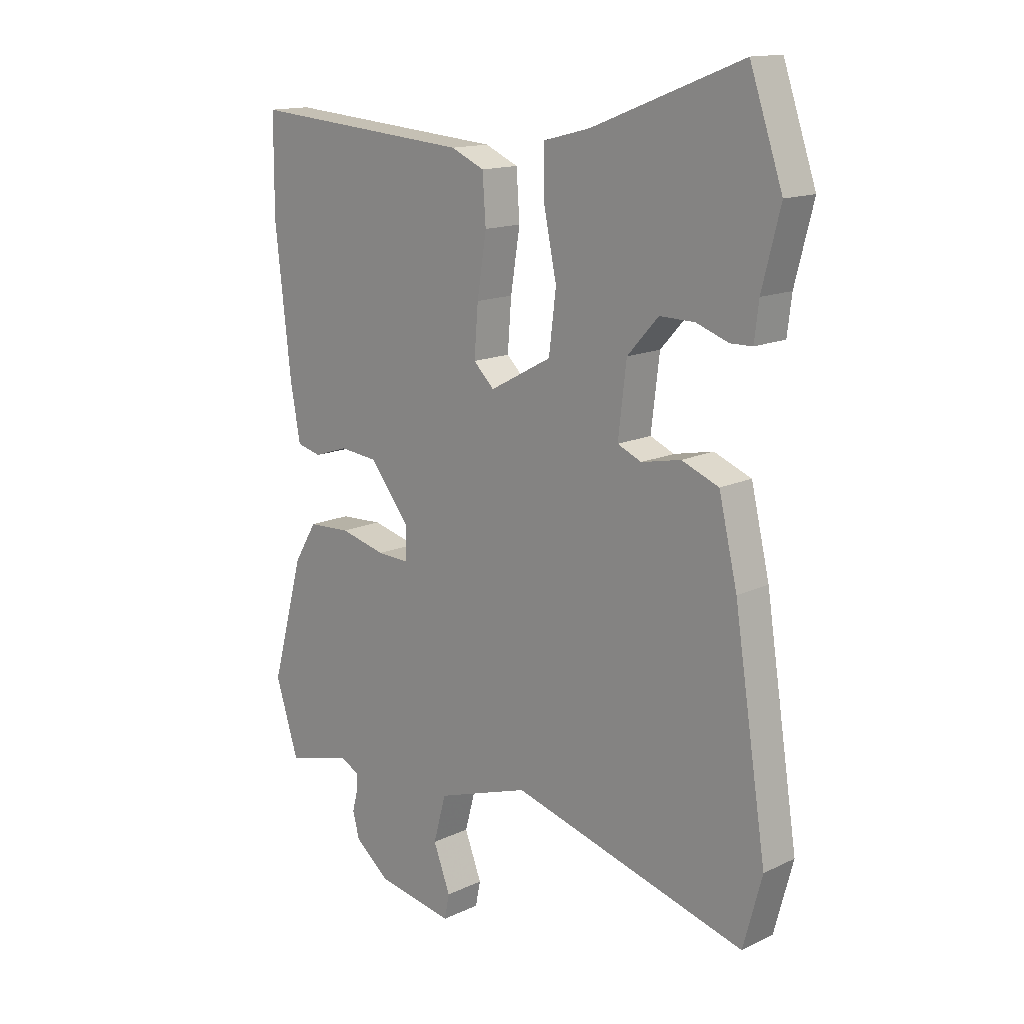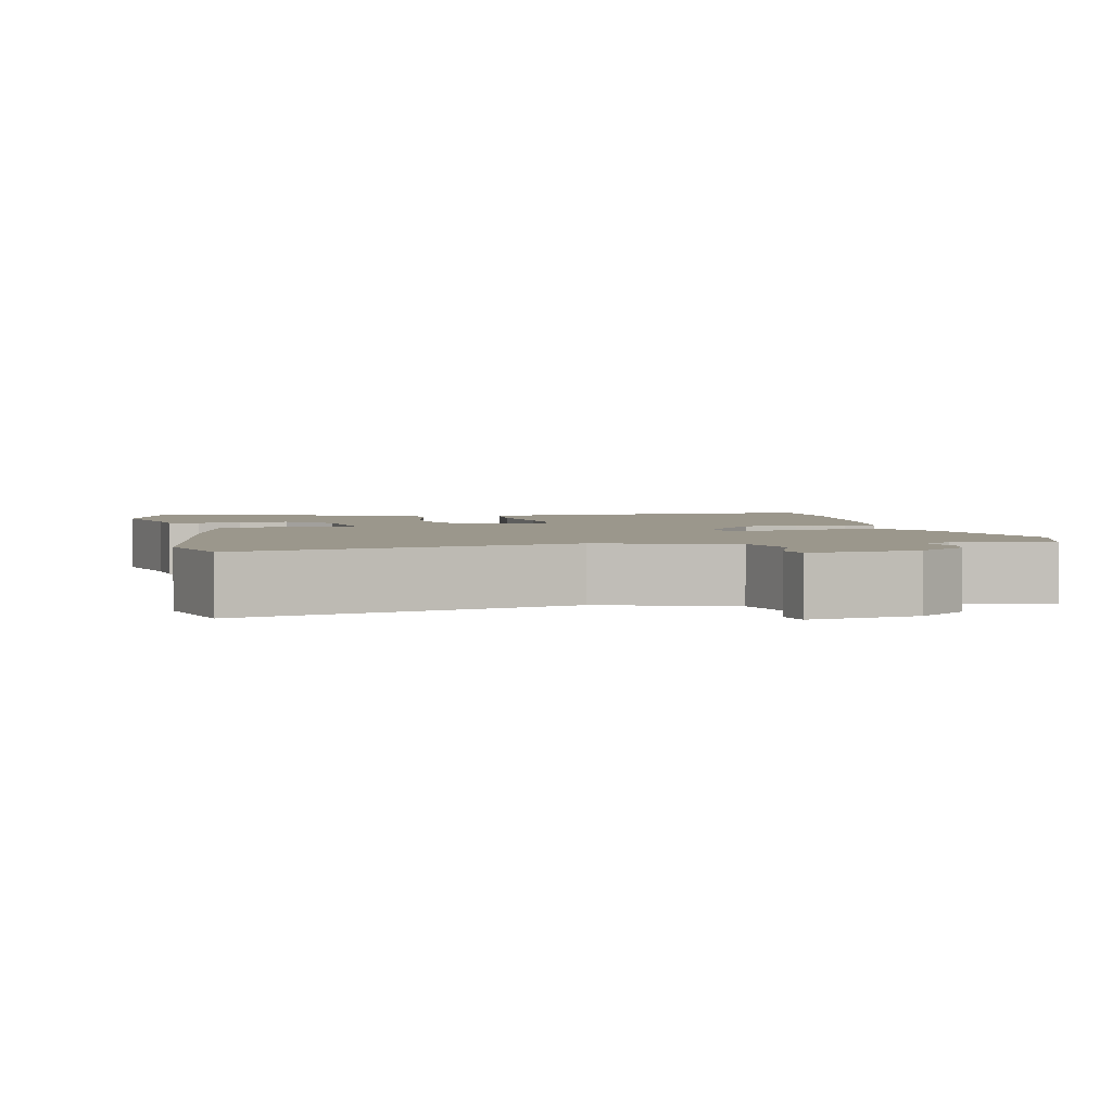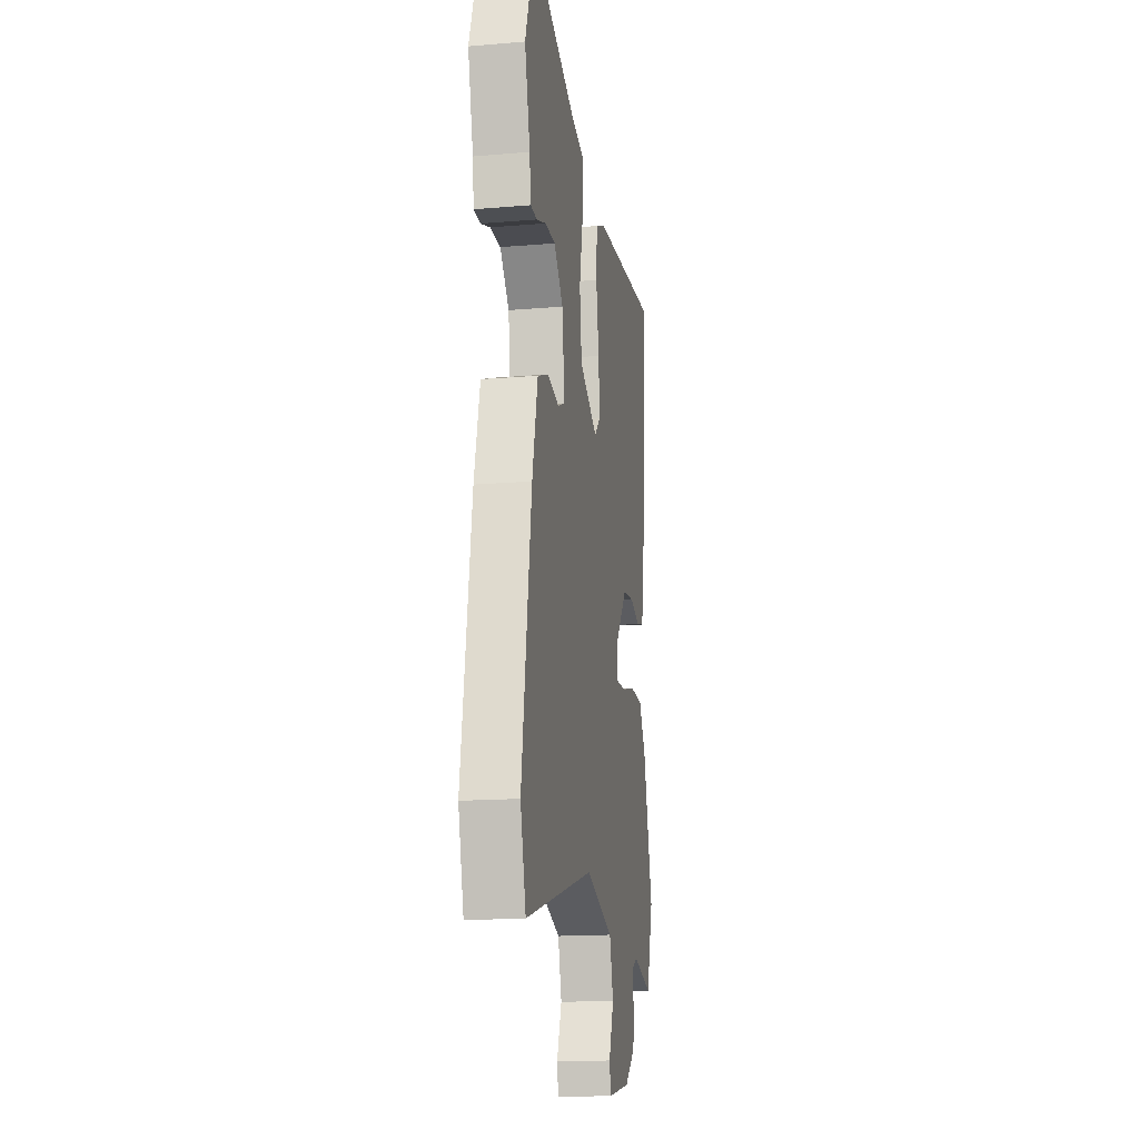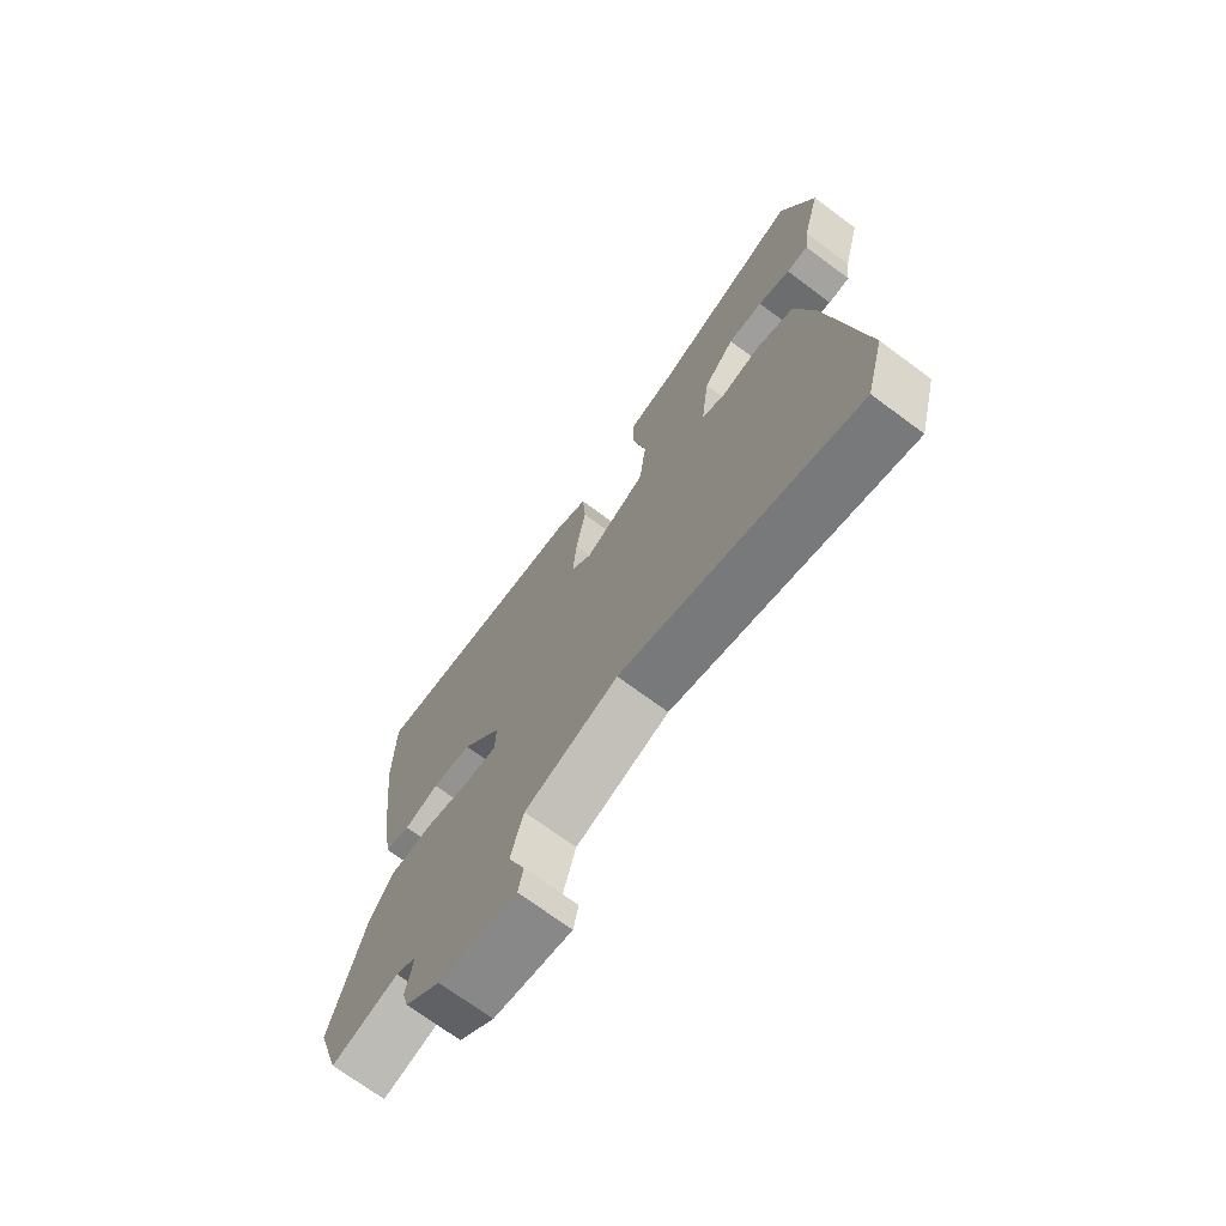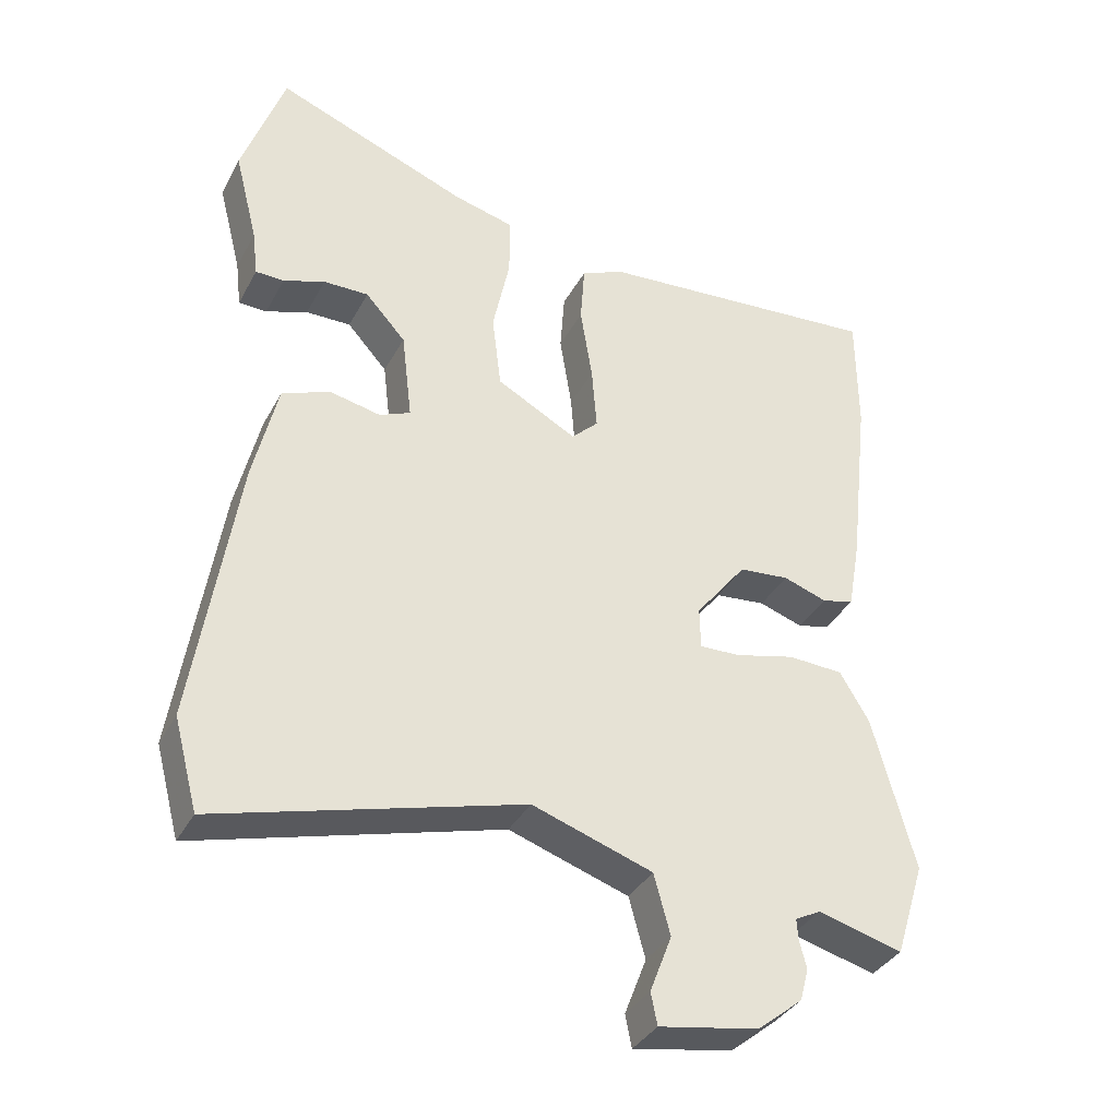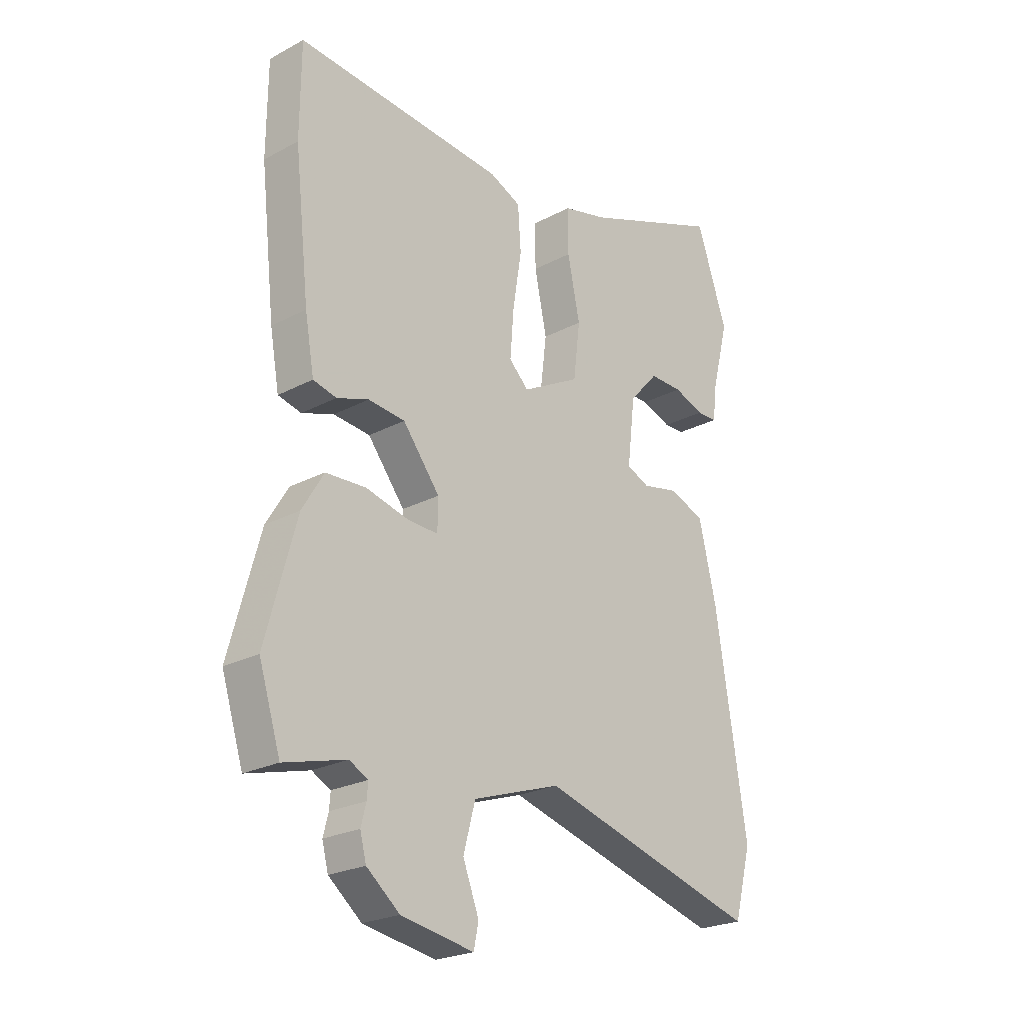
<metadata>
{"format":"obj","ext":"obj","renderer":"f3d","projection":"perspective","resolution":1024,"background":"white","views":[{"elev":14.6,"azim":44.4,"up":"+Z"},{"elev":2.8,"azim":167.8,"up":"+Y"},{"elev":-16.2,"azim":99.8,"up":"+Z"},{"elev":-71.8,"azim":53.5,"up":"+Z"},{"elev":-36.0,"azim":154.8,"up":"+Z"},{"elev":-23.8,"azim":-48.4,"up":"+Z"}]}
</metadata>
<code>
v 0.45 0.07 0.646
v 0.51 0.07 0.471
v 0.477 0.07 0.341
v 0.469 0.07 0.275
v 0.429 0.07 0.274
v 0.37 0.07 0.295
v 0.306 0.07 0.296
v 0.249 0.07 0.233
v 0.234 0.07 0.107
v 0.278 0.07 0.088
v 0.35 0.07 0.103
v 0.418 0.07 0.076
v 0.452 0.07 -0.068
v 0.512 0.07 -0.455
v 0.478 0.07 -0.582
v 0.048 0.07 -0.462
v -0.122 0.07 -0.519
v -0.145 0.07 -0.604
v -0.114 0.07 -0.685
v -0.123 0.07 -0.73
v -0.264 0.07 -0.705
v -0.328 0.07 -0.653
v -0.34 0.07 -0.607
v -0.33 0.07 -0.568
v -0.328 0.07 -0.539
v -0.364 0.07 -0.52
v -0.484 0.07 -0.552
v -0.526 0.07 -0.419
v -0.467 0.07 -0.202
v -0.425 0.07 -0.132
v -0.347 0.07 -0.128
v -0.263 0.07 -0.149
v -0.205 0.07 -0.151
v -0.204 0.07 -0.092
v -0.276 0.07 0
v -0.347 0.07 0.007
v -0.409 0.07 -0.014
v -0.454 0.07 -0.003
v -0.472 0.07 0.098
v -0.501 0.07 0.356
v -0.5 0.07 0.529
v -0.093 0.07 0.496
v -0.032 0.07 0.469
v -0.026 0.07 0.384
v -0.043 0.07 0.277
v -0.05 0.07 0.187
v -0.012 0.07 0.15
v 0.101 0.07 0.211
v 0.114 0.07 0.317
v 0.09 0.07 0.432
v 0.09 0.07 0.518
v 0.176 0.07 0.54
v 0.45 0 0.646
v 0.51 0 0.471
v 0.477 0 0.341
v 0.469 0 0.275
v 0.429 0 0.274
v 0.37 0 0.295
v 0.306 0 0.296
v 0.249 0 0.233
v 0.234 0 0.107
v 0.278 0 0.088
v 0.35 0 0.103
v 0.418 0 0.076
v 0.452 0 -0.068
v 0.512 0 -0.455
v 0.478 0 -0.582
v 0.048 0 -0.462
v -0.122 0 -0.519
v -0.145 0 -0.604
v -0.114 0 -0.685
v -0.123 0 -0.73
v -0.264 0 -0.705
v -0.328 0 -0.653
v -0.34 0 -0.607
v -0.33 0 -0.568
v -0.328 0 -0.539
v -0.364 0 -0.52
v -0.484 0 -0.552
v -0.526 0 -0.419
v -0.467 0 -0.202
v -0.425 0 -0.132
v -0.347 0 -0.128
v -0.263 0 -0.149
v -0.205 0 -0.151
v -0.204 0 -0.092
v -0.276 0 0
v -0.347 0 0.007
v -0.409 0 -0.014
v -0.454 0 -0.003
v -0.472 0 0.098
v -0.501 0 0.356
v -0.5 0 0.529
v -0.093 0 0.496
v -0.032 0 0.469
v -0.026 0 0.384
v -0.043 0 0.277
v -0.05 0 0.187
v -0.012 0 0.15
v 0.101 0 0.211
v 0.114 0 0.317
v 0.09 0 0.432
v 0.09 0 0.518
v 0.176 0 0.54
f 49 50 51 52
f 48 49 52 1
f 42 43 44 45
f 42 45 46
f 41 42 46
f 40 41 46 47
f 36 37 38 39
f 35 36 39 40
f 34 35 40 47
f 29 30 31 32
f 29 32 33
f 26 27 28 29
f 25 26 29 33
f 24 25 33
f 23 24 33
f 22 23 33
f 21 22 33
f 18 19 20 21
f 17 18 21 33
f 16 17 33 34
f 10 11 12 13
f 9 10 13 14
f 3 4 5 6
f 3 6 7
f 2 3 7
f 48 1 2 7
f 47 48 7 8
f 34 47 8 9
f 15 16 34
f 9 14 15 34
f 104 103 102 101
f 53 104 101 100
f 97 96 95 94
f 98 97 94
f 98 94 93
f 99 98 93 92
f 91 90 89 88
f 92 91 88 87
f 99 92 87 86
f 84 83 82 81
f 85 84 81
f 81 80 79 78
f 85 81 78 77
f 85 77 76
f 85 76 75
f 85 75 74
f 85 74 73
f 73 72 71 70
f 85 73 70 69
f 86 85 69 68
f 65 64 63 62
f 66 65 62 61
f 58 57 56 55
f 59 58 55
f 59 55 54
f 59 54 53 100
f 60 59 100 99
f 61 60 99 86
f 86 68 67
f 86 67 66 61
f 1 53 54 2
f 2 54 55 3
f 3 55 56 4
f 4 56 57 5
f 5 57 58 6
f 6 58 59 7
f 7 59 60 8
f 8 60 61 9
f 9 61 62 10
f 10 62 63 11
f 11 63 64 12
f 12 64 65 13
f 13 65 66 14
f 14 66 67 15
f 15 67 68 16
f 16 68 69 17
f 17 69 70 18
f 18 70 71 19
f 19 71 72 20
f 20 72 73 21
f 21 73 74 22
f 22 74 75 23
f 23 75 76 24
f 24 76 77 25
f 25 77 78 26
f 26 78 79 27
f 27 79 80 28
f 28 80 81 29
f 29 81 82 30
f 30 82 83 31
f 31 83 84 32
f 32 84 85 33
f 33 85 86 34
f 34 86 87 35
f 35 87 88 36
f 36 88 89 37
f 37 89 90 38
f 38 90 91 39
f 39 91 92 40
f 40 92 93 41
f 41 93 94 42
f 42 94 95 43
f 43 95 96 44
f 44 96 97 45
f 45 97 98 46
f 46 98 99 47
f 47 99 100 48
f 48 100 101 49
f 49 101 102 50
f 50 102 103 51
f 51 103 104 52
f 52 104 53 1

</code>
